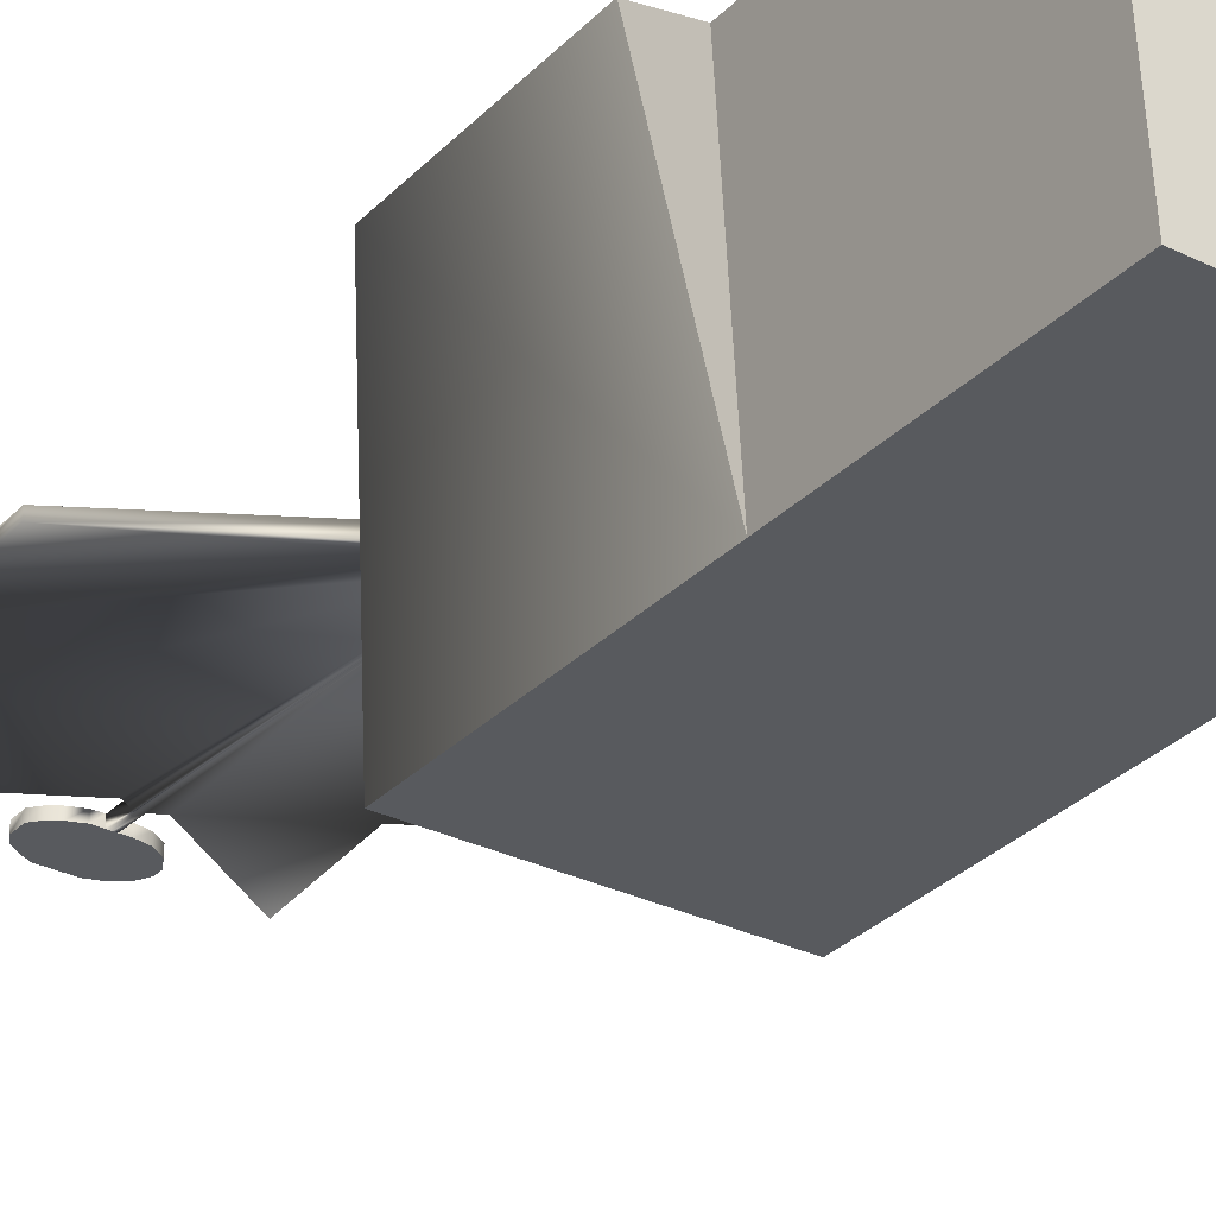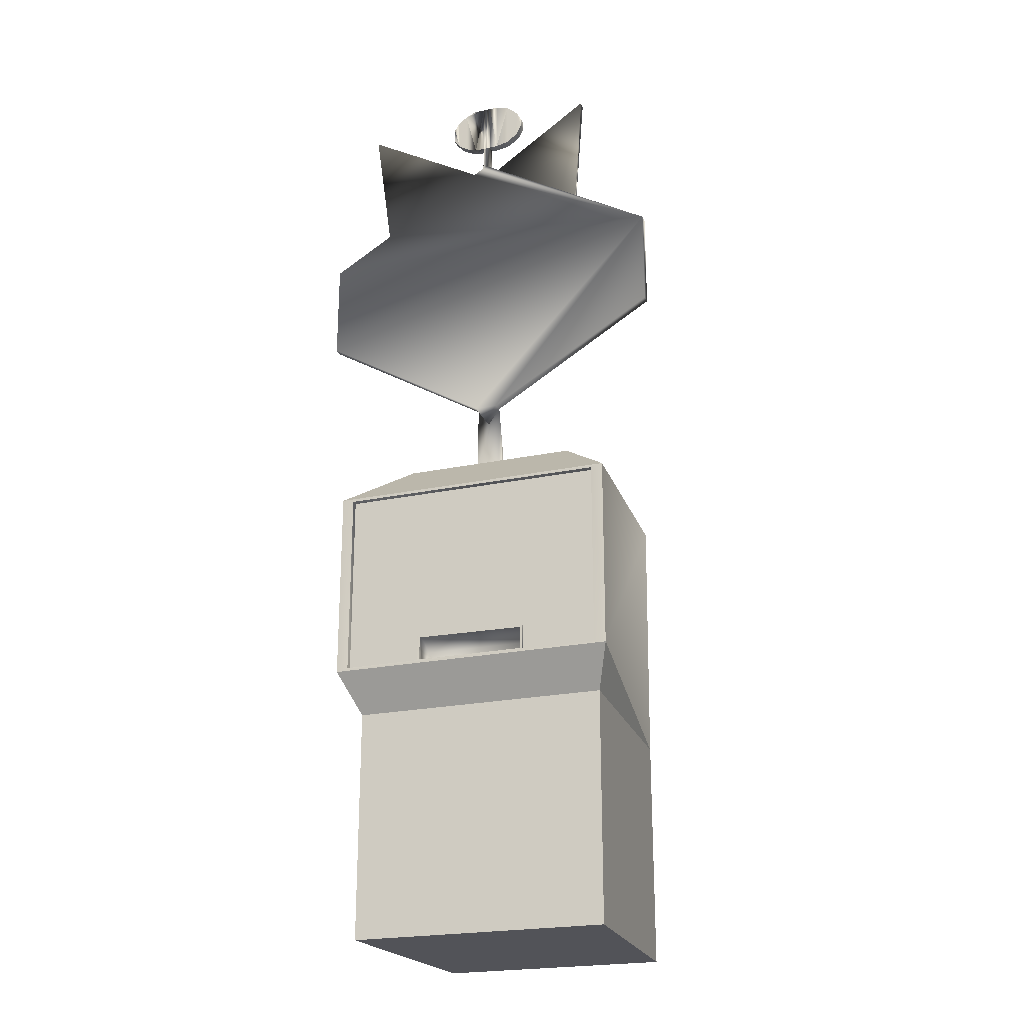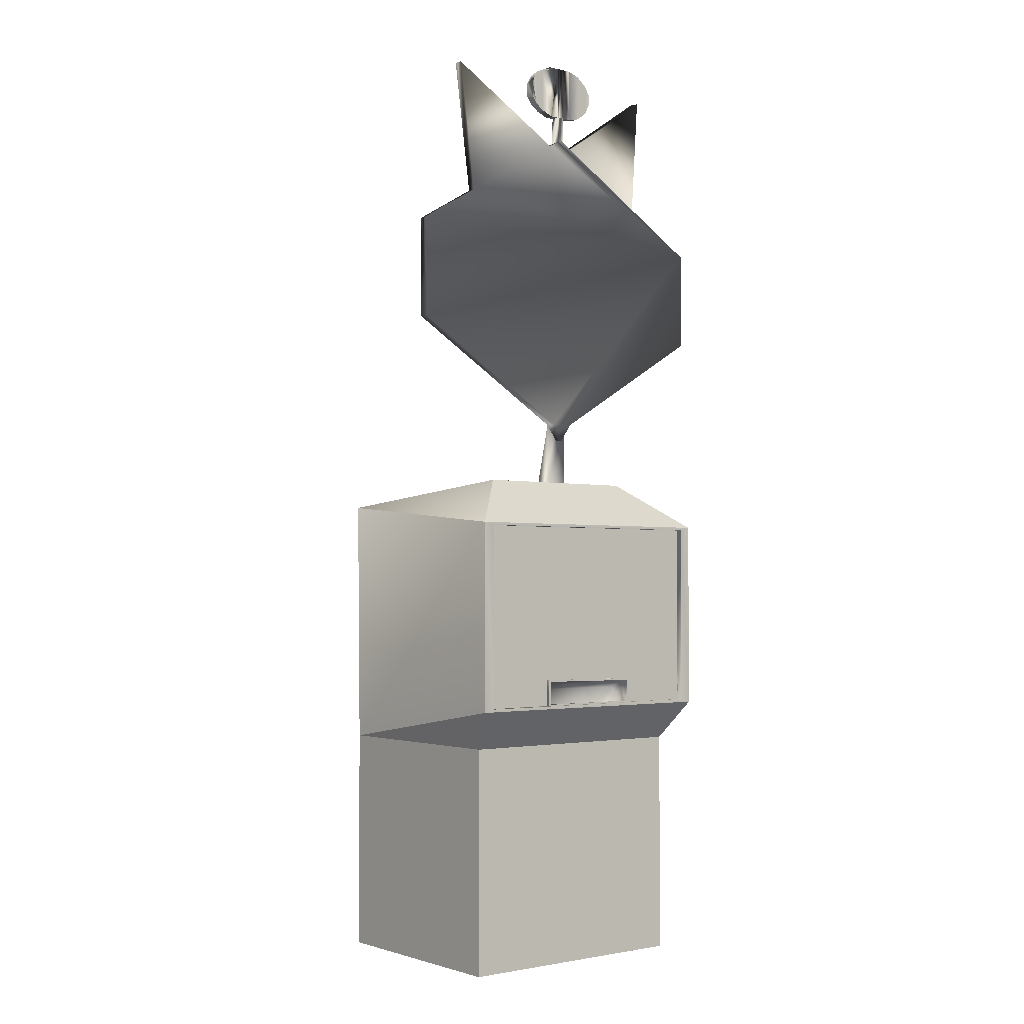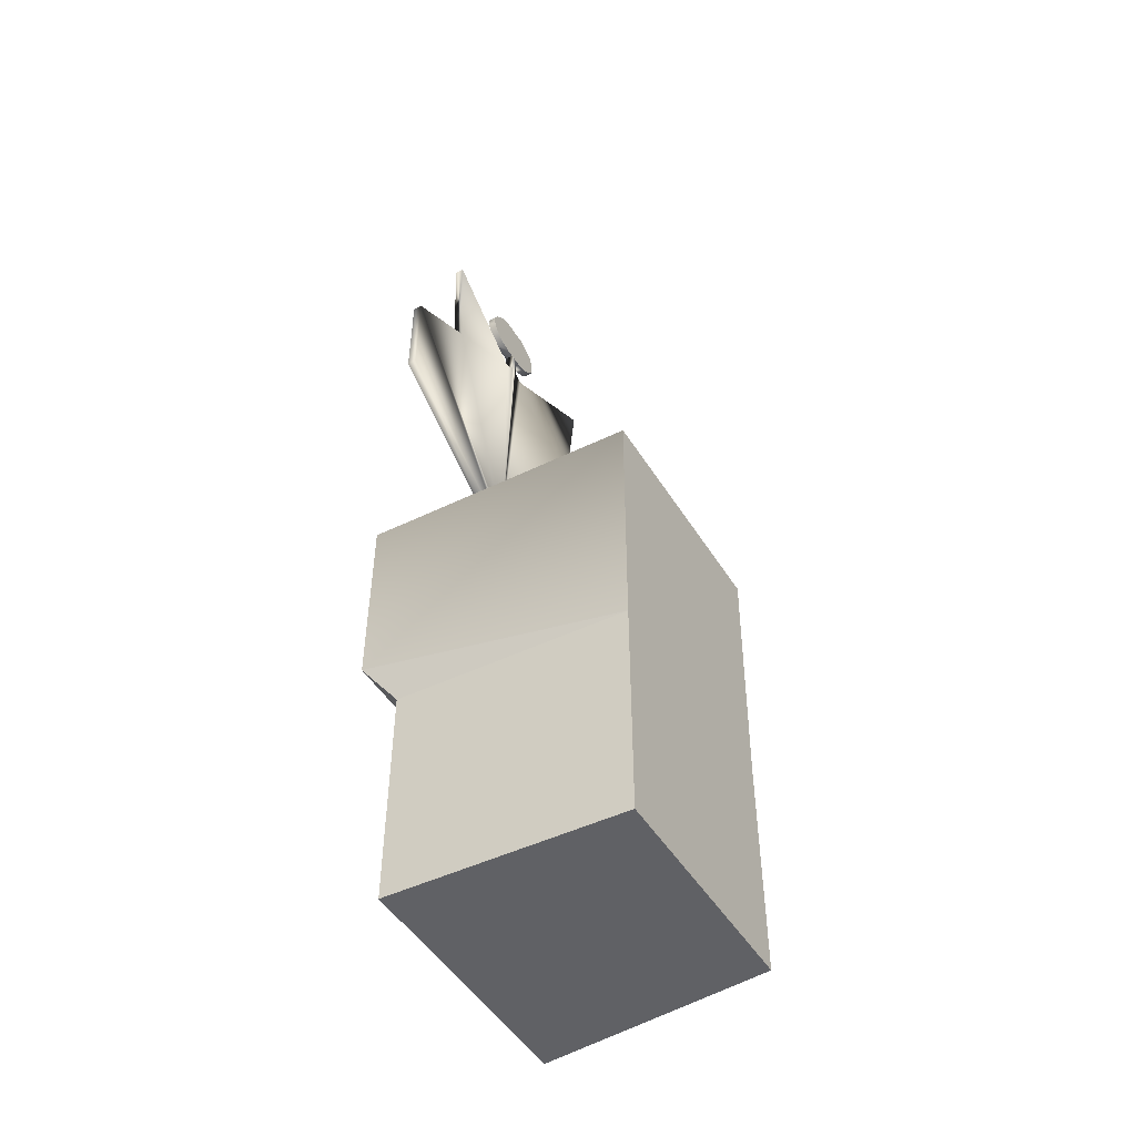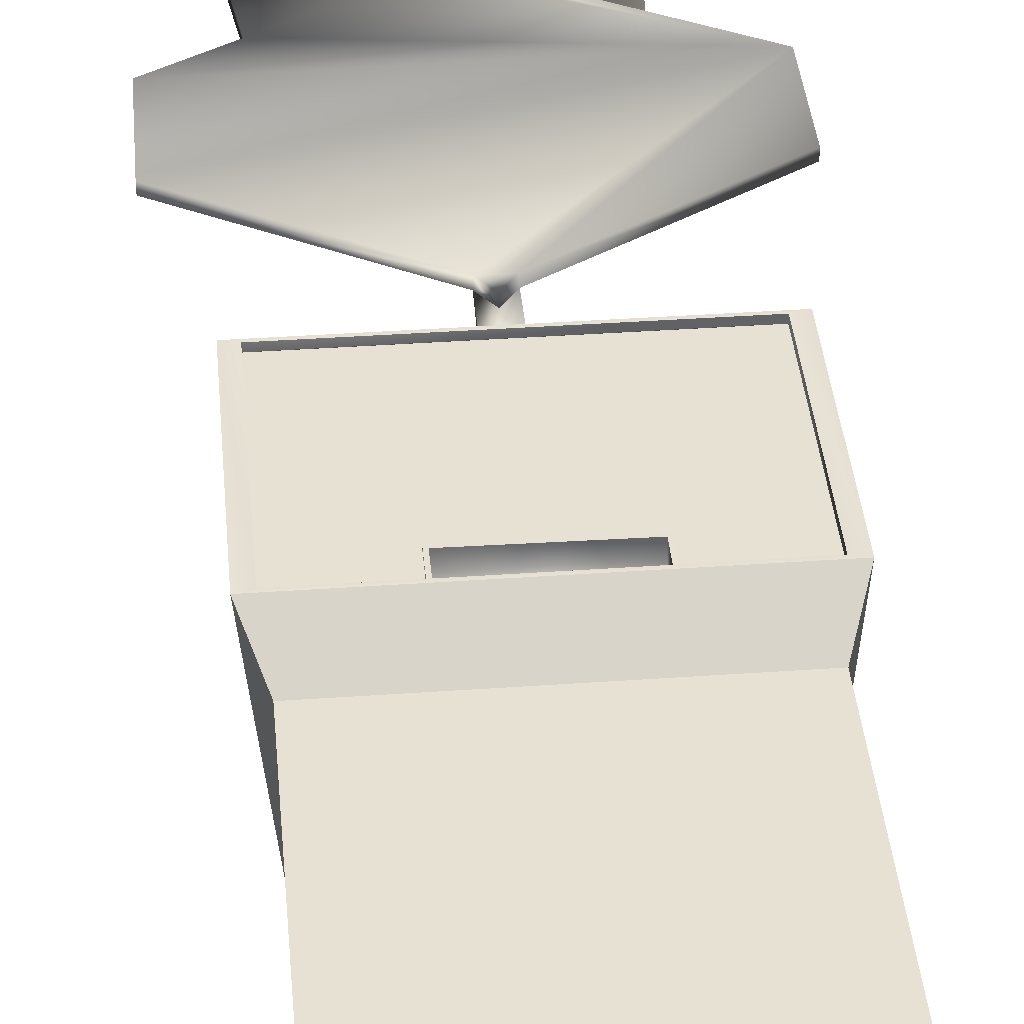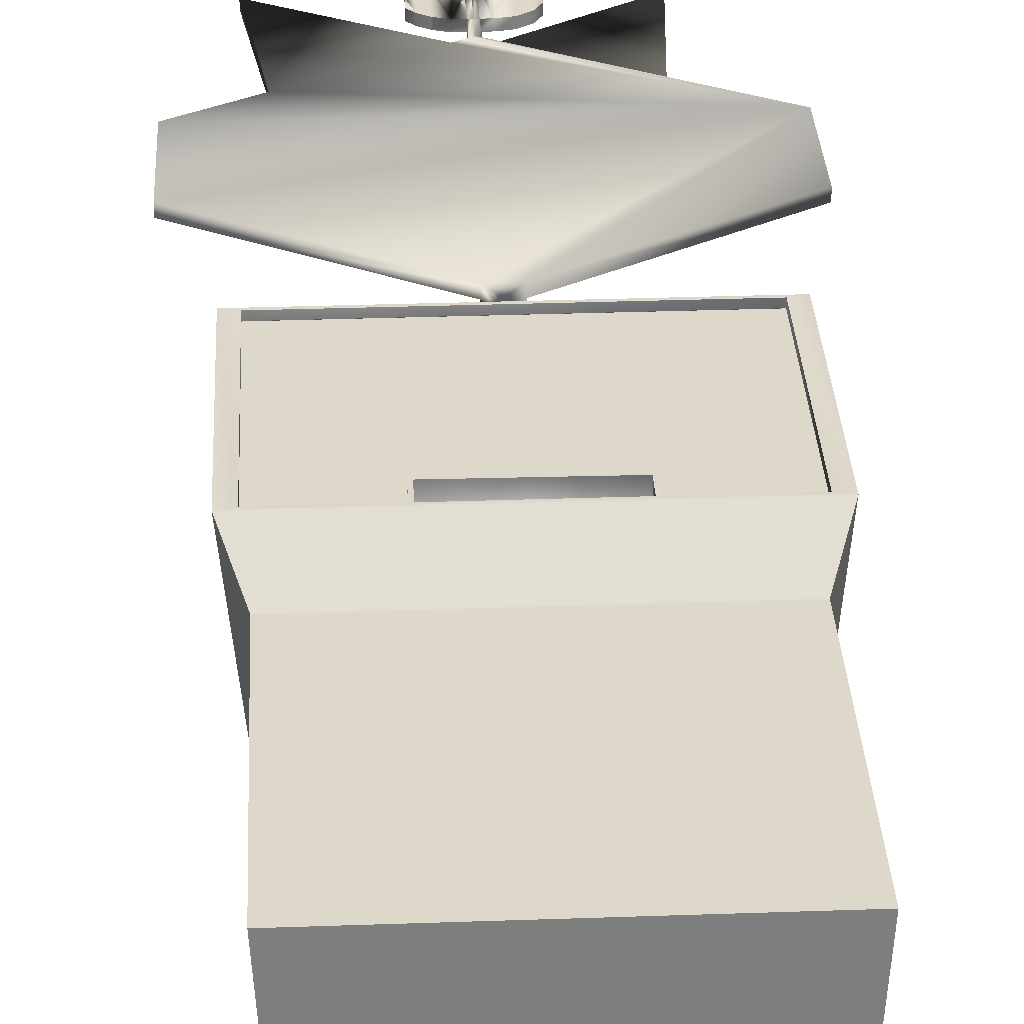
<metadata>
{"format":"obj","ext":"obj","renderer":"f3d","projection":"perspective","resolution":1024,"background":"white","views":[{"elev":-30.5,"azim":-35.4,"up":"+Z"},{"elev":-22.7,"azim":19.9,"up":"+Y"},{"elev":-2.4,"azim":-39.9,"up":"+Y"},{"elev":-49.5,"azim":120.9,"up":"+Y"},{"elev":38.7,"azim":-5.1,"up":"+Z"},{"elev":31.0,"azim":-2.9,"up":"+Z"}]}
</metadata>
<code>
o Airdrop_Cube.001
v -0.002905 4.431 0.7699
v 0.1039 4.431 0.7699
v 0.1039 4.416 0.6331
v -0.001846 4.416 0.6331
v -0.1077 4.431 0.7699
v -0.1085 4.416 0.6331
v -1.595 6.739 0.7697
v 1.591 6.739 0.7697
v 0.1038 5.089 0.7666
v 0.1038 4.971 0.7691
v -0.1077 5.089 0.7666
v -0.1077 4.971 0.7691
v -0.009897 7.669 0.8488
v -0.01052 7.669 0.7697
v -0.1015 4.972 0.8513
v 0.09586 4.972 0.8513
v 1.591 5.857 0.7722
v -1.595 5.857 0.7722
v -1.595 6.739 0.8488
v -1.595 5.857 0.8513
v 1.591 5.857 0.8513
v 1.591 6.739 0.8488
v -0.001942 4.822 0.7724
v -0.002828 4.822 0.8515
v 0.9059 7.137 0.7697
v 0.9179 7.13 0.8488
v 0.1106 7.599 0.7697
v 0.113 7.598 0.8488
v -0.1365 7.595 0.7697
v -0.1391 7.594 0.8488
v -1.052 7.058 0.7697
v -1.052 7.058 0.8488
v -1.213 8.202 0.85
v -1.21 8.204 0.7708
v -0.04462 7.649 0.8488
v -0.0527 7.645 0.7697
v 0.9935 8.187 0.8451
v 0.02252 7.651 0.8488
v 0.9863 8.191 0.766
v 0.02054 7.651 0.7697
v -0.01104 7.883 0.7748
v 0.02002 7.884 0.848
v 0.02002 7.884 0.7748
v -0.04515 7.882 0.7748
v -0.01104 7.883 0.848
v 0.022 8.347 0.7748
v -0.01042 8.347 0.7748
v -0.04515 8.346 0.848
v -0.01042 8.347 0.848
v -0.04515 8.346 0.7748
v 0.022 8.347 0.848
v 0.1027 8.347 0.7748
v 0.3551 8.149 0.7748
v 0.09567 7.883 0.7748
v 0.2115 8.311 0.7748
v 0.3119 8.229 0.7748
v 0.3046 7.975 0.7748
v 0.2069 7.906 0.7748
v -0.3577 8.171 0.7748
v -0.1272 7.882 0.7748
v -0.1455 8.346 0.7748
v -0.2344 8.304 0.7748
v -0.315 8.247 0.7748
v -0.3034 7.97 0.7748
v -0.2312 7.921 0.7748
v -0.3577 8.036 0.7748
v 0.3551 8.072 0.7748
v -0.04515 7.882 0.8485
v 0.1027 8.347 0.848
v 0.3551 8.149 0.848
v 0.09567 7.883 0.848
v 0.2115 8.311 0.848
v 0.3119 8.229 0.848
v 0.3046 7.975 0.848
v 0.2069 7.906 0.848
v -0.3577 8.171 0.848
v -0.1272 7.882 0.848
v -0.1455 8.346 0.848
v -0.2344 8.304 0.848
v -0.315 8.247 0.848
v -0.3034 7.97 0.848
v -0.2312 7.921 0.848
v -0.3577 8.036 0.848
v 0.3551 8.072 0.848
f 12 10 23
f 63 59 76 80
f 56 55 72 73
f 62 63 80 79
f 53 56 73 70
f 66 64 81 83
f 57 67 84 74
f 64 65 82 81
f 43 54 71 42
f 58 57 74 75
f 65 60 77 82
f 54 58 75 71
f 52 46 51 69
f 59 66 83 76
f 47 50 48 49
f 50 61 78 48
f 60 44 68 77
f 67 53 70 84
f 61 62 79 78
f 46 47 49 51
f 55 52 69 72
f 3 12 10
f 5 10 12
f 2 3 10
f 10 5 1
f 6 5 12
f 12 3 4
f 1 2 10
f 4 6 12
f 44 41 45 68
f 41 43 42 45
f 36 35 68 44
f 17 8 22 21
f 10 16 24 23
f 16 10 17 21
f 18 12 15 20
f 8 25 26 22
f 7 18 20 19
f 15 12 23 24
f 28 27 40 38
f 31 32 33 34
f 32 31 7 19
f 30 29 34 33
f 27 28 37 39
f 26 25 39 37
f 35 36 29 30
f 38 40 43 42
f 73 72 75
f 68 45 49 48
f 45 42 51 49
f 77 48 79
f 67 56 53
f 57 56 67
f 57 58 56
f 60 62 50
f 58 54 55
f 58 55 56
f 54 46 52
f 43 46 54
f 43 47 46
f 41 47 43
f 41 50 47
f 44 50 41
f 44 60 50
f 65 62 60
f 62 61 50
f 64 62 65
f 64 63 62
f 66 59 64
f 54 52 55
f 59 63 64
f 69 51 71
f 51 42 71
f 71 75 72
f 69 71 72
f 75 74 73
f 74 84 73
f 84 70 73
f 77 68 48
f 48 78 79
f 79 80 81
f 80 76 81
f 76 83 81
f 81 82 79
f 82 77 79
f 12 11 9 10
f 9 11 7 31 29 36 14 40 27 25 8
f 11 12 18 7
f 10 9 8 17
f 22 26 28 38 13 35 30 32 19 20 15 16 21
f 13 38 42 45
f 16 15 24
f 25 27 39
f 29 31 34
f 32 30 33
f 28 26 37
f 14 36 44 41
f 40 14 41 43
f 35 13 45 68
o Kiosk_Cube.003
v 1.118 2.007 1
v 1 2.007 -1
v 1.262 2.352 1.262
v -1.118 0.007426 1
v -1.118 2.007 1
v -1 2.007 -1
v -1 0.007426 -1
v 1 0.007426 -1
v 1.118 0.007426 1
v 1.016 4.226 -1.016
v 1.262 4.021 1.262
v -1.262 2.352 1.262
v -1.262 4.021 1.262
v 0.7699 4.431 0.7699
v -0.7699 4.431 0.7699
v 1.159 3.996 1.262
v 1.159 2.377 1.262
v -1.016 4.226 -1.016
v -1.159 3.996 1.262
v -1.159 2.377 1.262
v -1.159 2.819 1.21
v -1.159 3.996 1.21
v 1.159 2.377 1.21
v -1.159 2.377 1.21
v 1.159 3.996 1.21
v 1.159 2.789 1.21
v 0.3278 2.178 0.9801
v 0.3278 2.312 0.9782
v 0.3278 2.309 0.7714
v 0.3278 2.175 0.7733
v -0.3278 2.175 0.7733
v -0.3278 2.317 0.7713
v -0.3278 2.32 0.9781
v -0.3278 2.178 0.9801
v -0.4969 2.613 1.21
v -0.4969 2.377 1.21
v -0.4969 2.377 1.236
v -0.4969 2.613 1.236
v 0.4731 2.39 1.204
v 0.4731 2.584 1.204
v 0.4731 2.57 1.13
v 0.4731 2.382 1.179
v -0.4731 2.596 1.204
v -0.4731 2.581 1.127
v -0.4731 2.39 1.204
v -0.4731 2.382 1.179
v -0.4731 2.39 1.236
v -0.4731 2.596 1.236
v -0.4731 2.519 1.017
v 0.4731 2.51 1.024
v 0.4969 2.6 1.21
v 0.4969 2.6 1.236
v 0.4969 2.377 1.21
v 0.4969 2.377 1.236
v 0.4731 2.584 1.236
v 0.4731 2.39 1.236
v -0.4731 2.358 1.145
v -0.3278 2.273 1.096
v -0.3278 2.369 0.9907
v 0.4731 2.358 1.145
v 0.3278 2.273 1.096
v 0.3278 2.363 0.9966
f 99 98 94 102
f 85 86 87
f 88 89 90 91
f 91 90 86 92
f 92 93 88 91
f 93 85 89 88
f 92 86 85 93
f 87 86 94 95
f 90 89 96
f 89 85 87 96
f 97 95 98 99
f 87 95 100 101
f 86 90 102 94
f 90 96 97 102
f 95 94 98
f 102 97 99
f 103 104 105 106
f 97 96 104 103
f 95 97 103 100
f 96 87 101 104
f 104 101 107 108
f 100 103 106 109
f 101 110 107
f 105 104 108
f 110 101 100 109
f 111 112 113 114
f 115 114 113 116
f 117 118 115 116
f 118 111 114 115
f 119 120 121 122
f 123 124 125 126
f 124 127 128 125
f 129 123 126 130
f 122 121 131 132
f 125 128 133 134
f 135 119 122 136
f 137 135 136 138
f 139 132 127 124
f 121 138 140 131
f 136 122 132 139
f 138 136 139 140
f 127 129 130 128
f 140 139 124 123
f 132 131 129 127
f 131 140 123 129
f 133 141 142 143
f 128 130 141 133
f 130 126 144 141
f 126 125 134 144
f 143 142 118 117
f 141 144 145 142
f 144 134 146 145
f 134 133 143 146
f 142 145 111 118
f 145 146 112 111
f 146 143 117 112
o Frame_Plane
v -1.159 2.379 1.21
v -0.4952 2.379 1.21
v -0.4952 2.612 1.21
v 0.495 2.599 1.21
v 0.495 2.379 1.21
v 1.159 2.379 1.21
v 1.159 3.995 1.21
v -1.159 3.995 1.21
f 150 151 152
f 154 147 149
f 147 148 149
f 152 153 150
f 153 154 149
f 150 153 149

</code>
